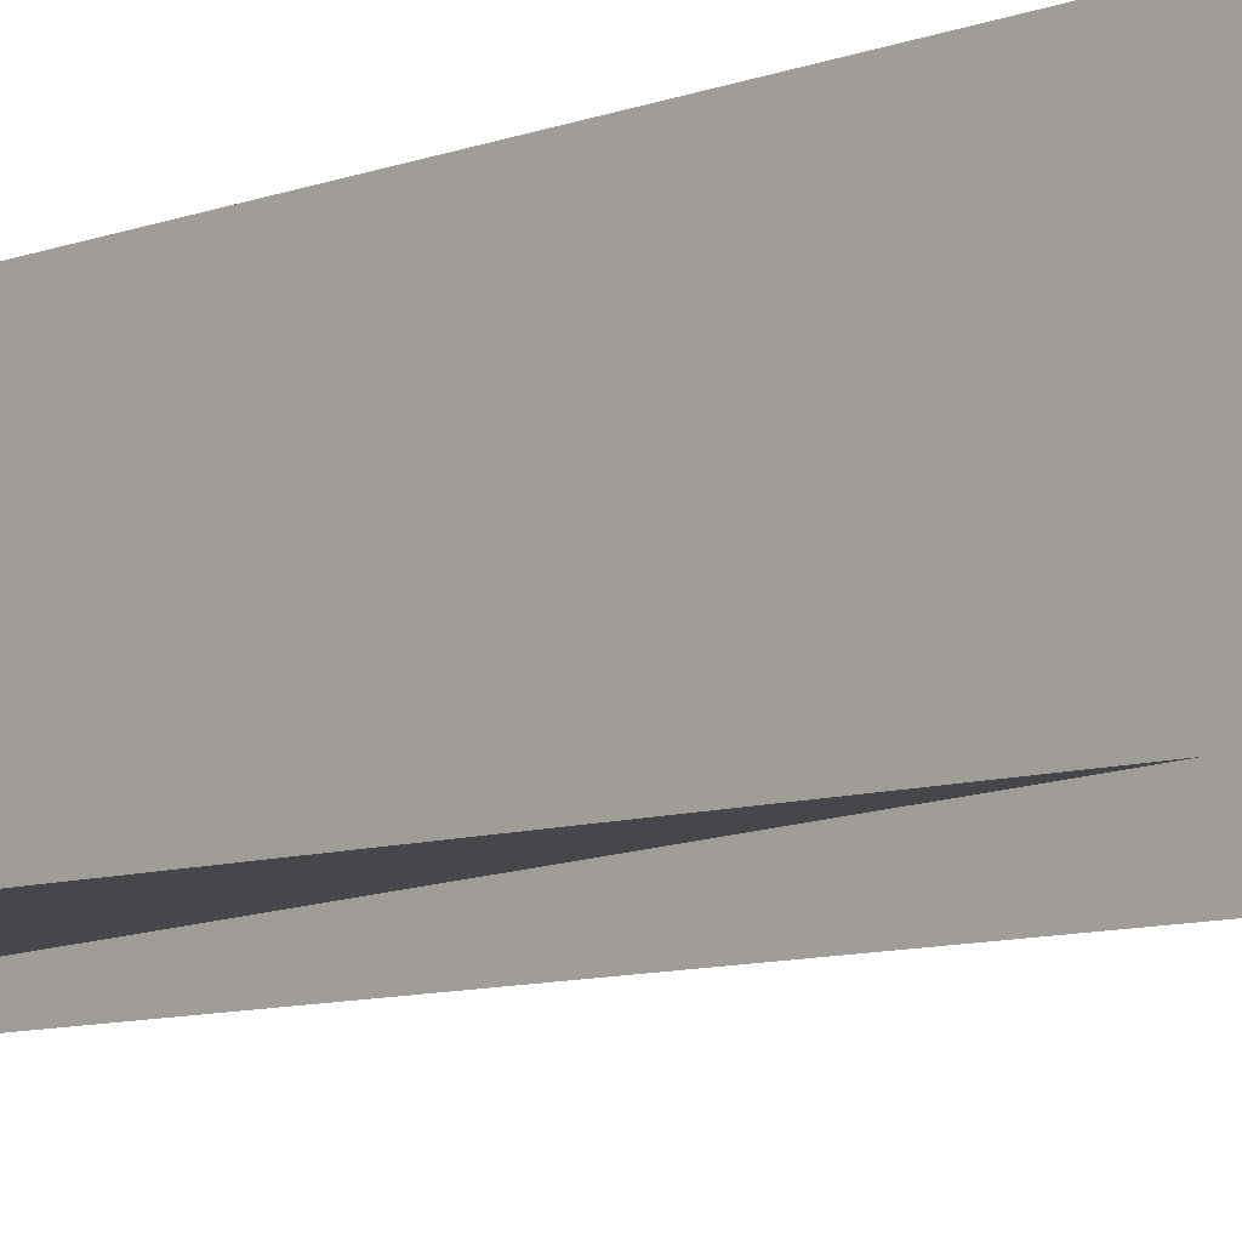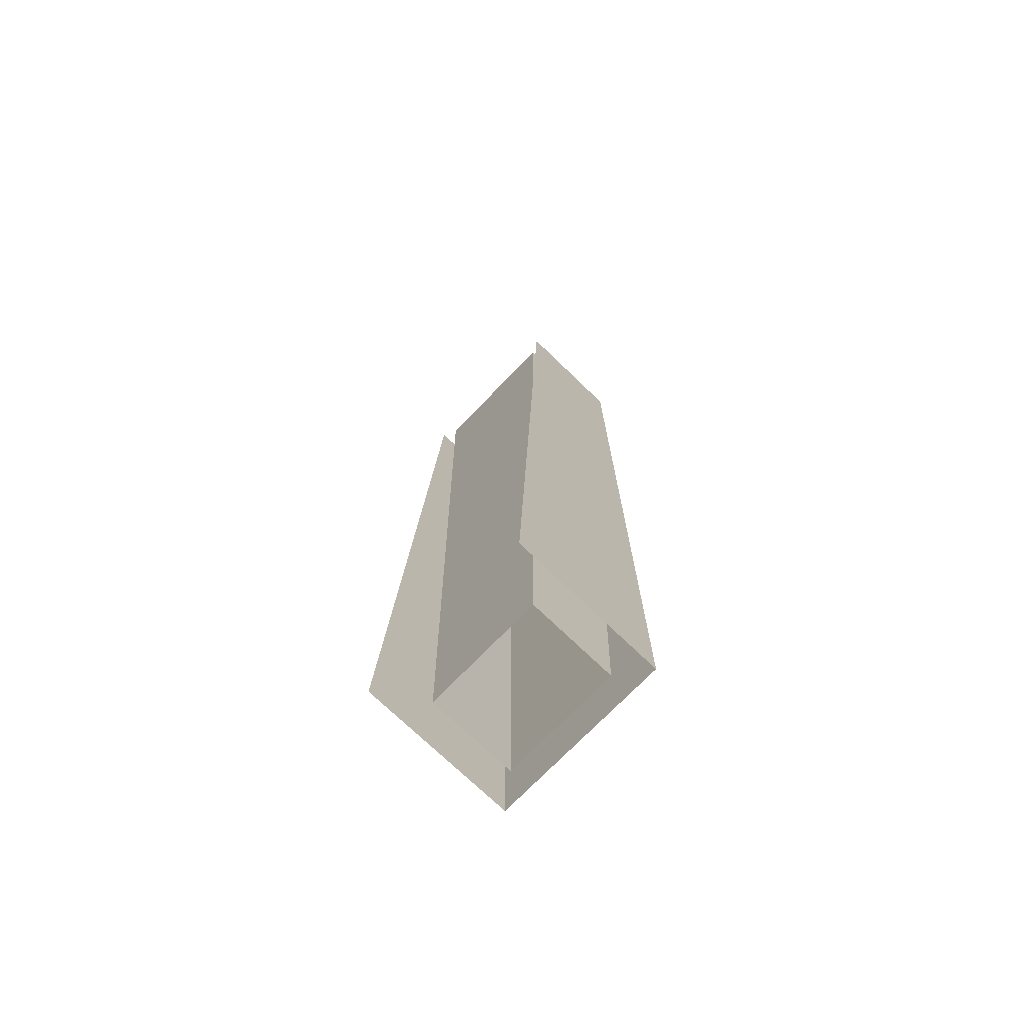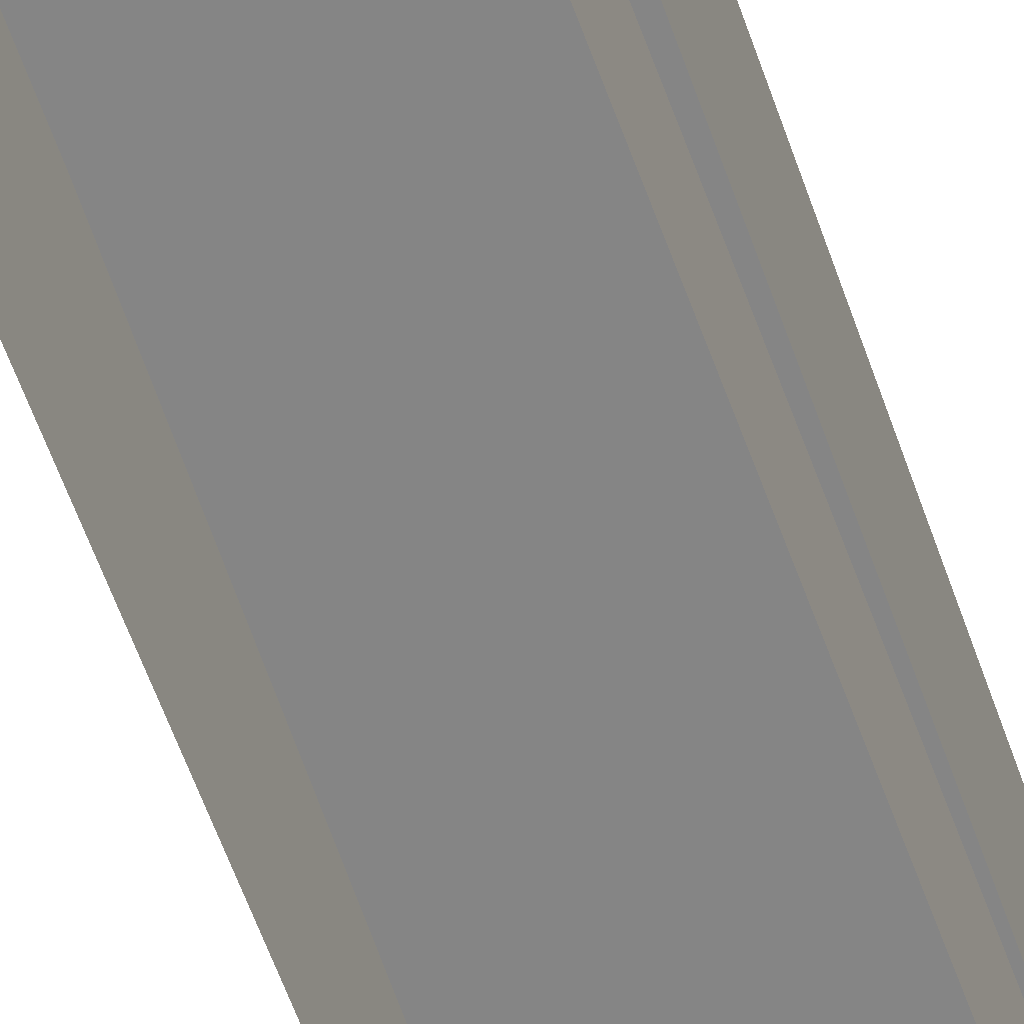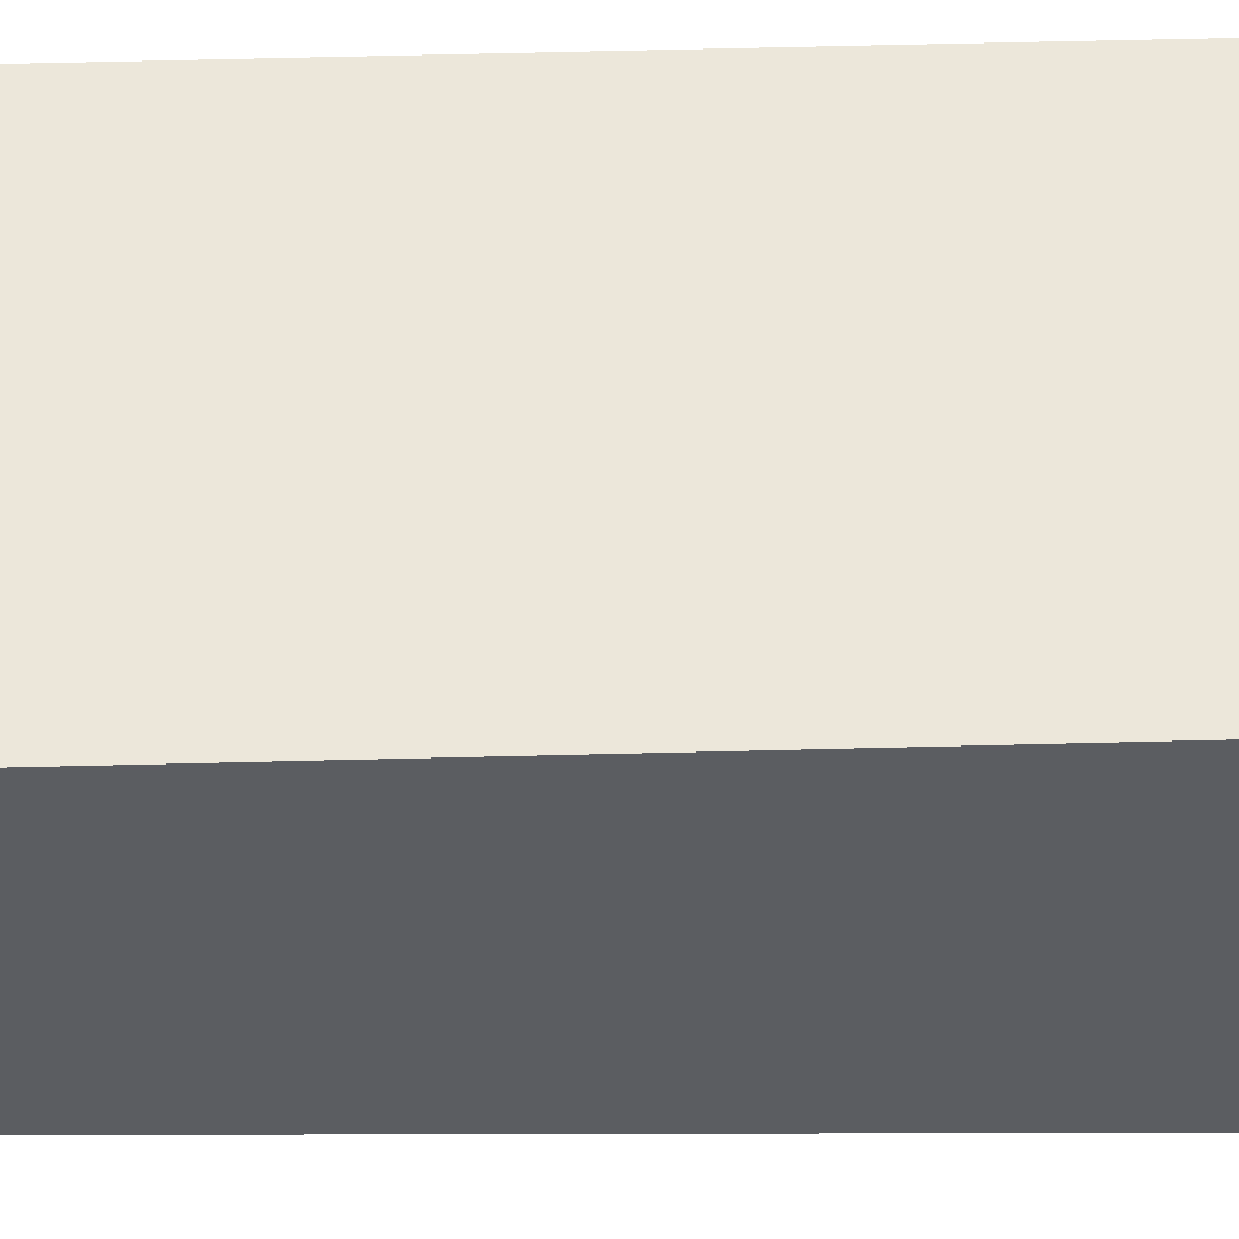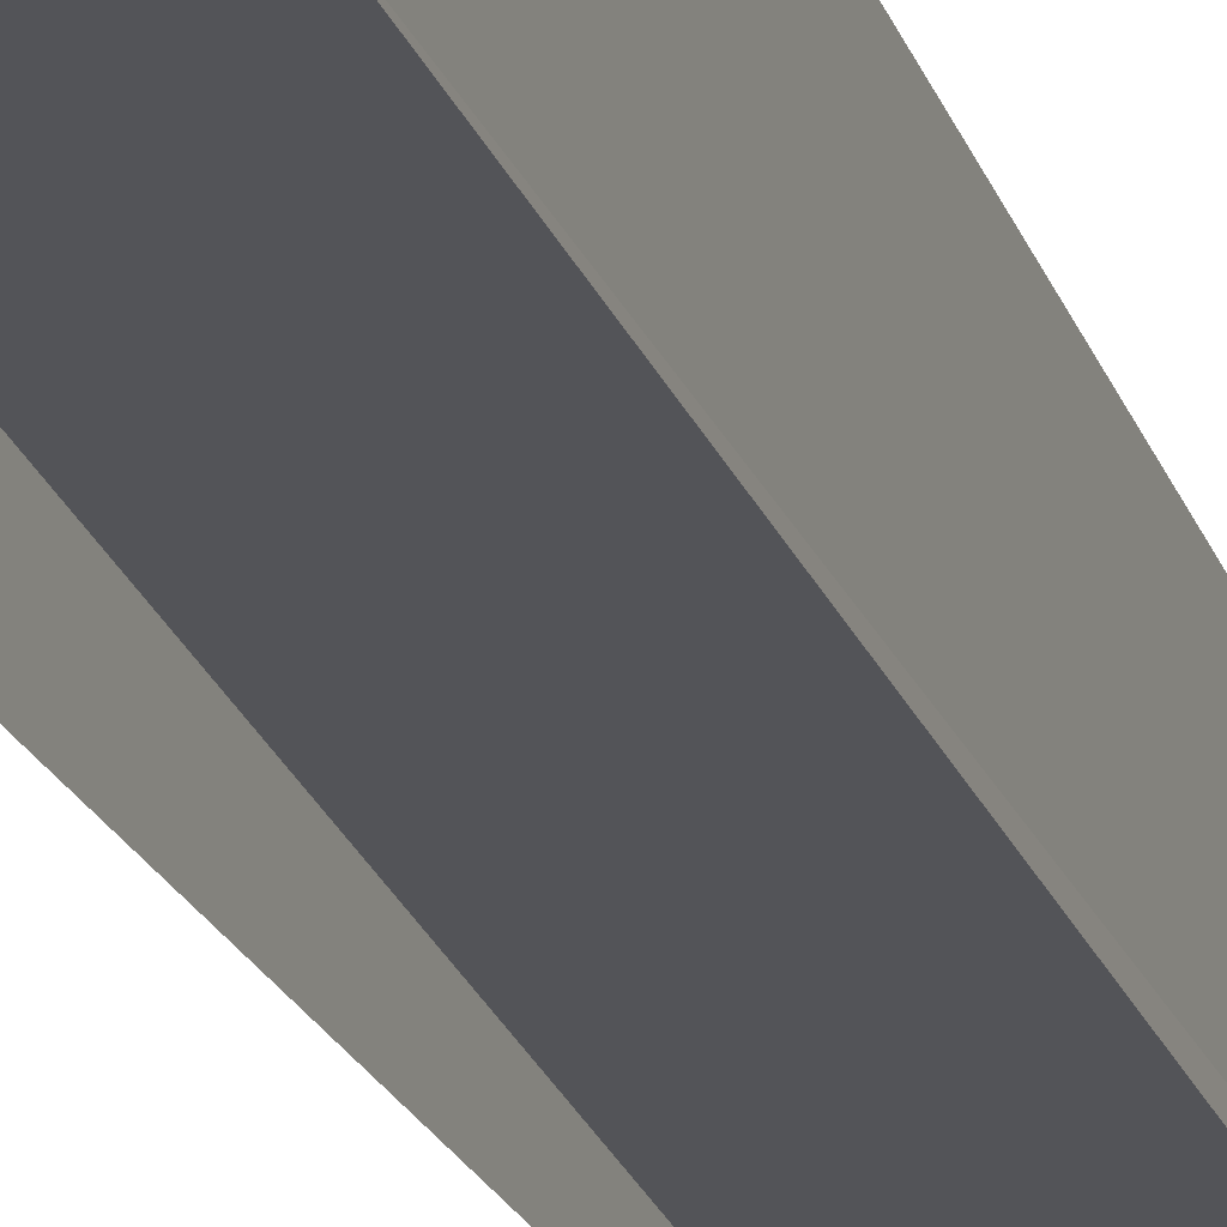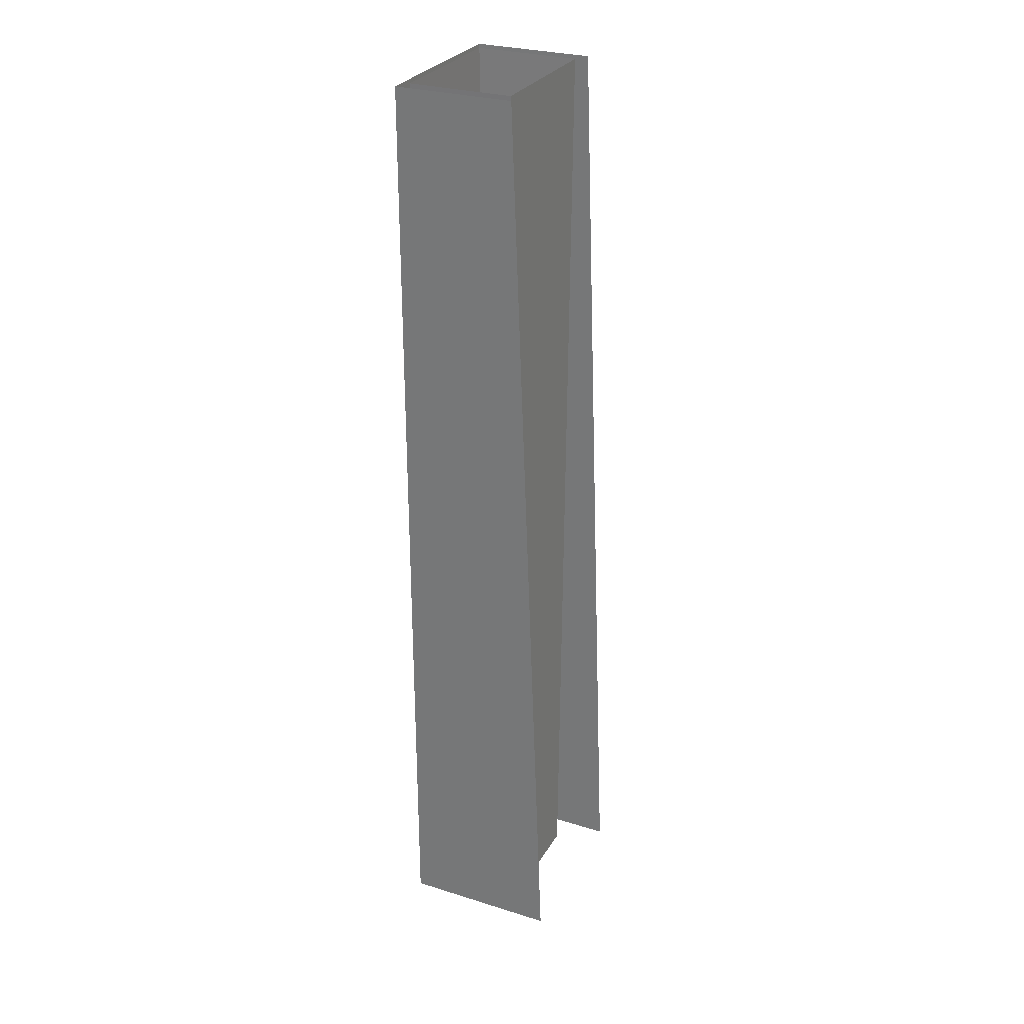
<metadata>
{"format":"obj","ext":"obj","renderer":"f3d","projection":"perspective","resolution":1024,"background":"white","views":[{"elev":-10.6,"azim":135.4,"up":"+Y"},{"elev":-73.1,"azim":46.0,"up":"+Z"},{"elev":-61.8,"azim":-160.8,"up":"+Y"},{"elev":54.0,"azim":88.4,"up":"+Y"},{"elev":-23.6,"azim":-162.9,"up":"+Y"},{"elev":28.6,"azim":-65.0,"up":"+Z"}]}
</metadata>
<code>
v  3.5 0 -0
v  0 0 -0
v  -0 0 16
v  3.75 0 16
v  -4.5 0 -0
v  -3.5 0 -0
v  -3.25 0 -16
v  -4.25 0 -16
v  -4.25 6.25 -16
v  -4.5 6.5 -0
v  4.5 6.5 -1e-05
v  4.5 0 -0
v  4.75 0 16
v  4.75 6.75 16
v  -0 6.5 -0
v  0 6.25 -16
v  4.25 6.25 -16
v  6 -1.125 16
v  6 -1.75 -1e-05
v  6 7.5 -1e-05
v  6 7.5 16
v  -6 -1.75 -0
v  -6 7.5 -0
v  -6 7.5 -16
v  -6 -2.375 -16
v  -1e-05 7.5 -0
v  -2e-05 7.5 -16
v  4.25 0 -16
v  3.25 0 -16
v  -1e-05 7.5 16
v  1e-05 0 -16
v  -1e-05 6.75 16
v  -4.75 6.75 16
v  3 0 -32
v  1e-05 0 -32
v  -1e-05 0 32
v  4 0 32
v  -5 0 32
v  -4 0 32
v  -3.75 0 16
v  -4.75 0 16
v  -3 0 -32
v  -4 0 -32
v  -5 7 32
v  -4 6 -32
v  4 6 -32
v  4 0 -32
v  5 0 32
v  5 7 32
v  -1e-05 7 32
v  1e-05 6 -32
v  6 -2.375 -16
v  6 -3 -32
v  6 7.5 -32
v  6 7.5 -16
v  6 7.5 32
v  6 -0.5 32
v  -6 -0.5 32
v  -6 7.5 32
v  -6 7.5 16
v  -6 -1.125 16
v  -6 7.5 -32
v  -6 -3 -32
v  -0 7.5 32
v  -3e-05 7.5 -32
g Plane005
f 1 2 3
f 3 4 1
f 5 6 7
f 7 8 5
f 9 10 5
f 5 8 9
f 11 12 13
f 13 14 11
f 11 15 16
f 16 17 11
f 18 19 20
f 20 21 18
f 22 23 24
f 24 25 22
f 23 26 27
f 27 24 23
f 1 12 28
f 28 29 1
f 20 26 30
f 30 21 20
f 6 2 31
f 31 7 6
f 10 15 32
f 32 33 10
f 34 35 31
f 31 29 34
f 29 31 2
f 2 1 29
f 36 37 4
f 4 3 36
f 38 39 40
f 40 41 38
f 41 40 6
f 6 5 41
f 42 43 8
f 8 7 42
f 33 44 38
f 38 41 33
f 10 33 41
f 41 5 10
f 8 43 45
f 45 9 8
f 46 47 28
f 28 17 46
f 17 28 12
f 12 11 17
f 48 49 14
f 14 13 48
f 49 50 32
f 32 14 49
f 14 32 15
f 15 11 14
f 51 46 17
f 17 16 51
f 52 53 54
f 54 55 52
f 19 52 55
f 55 20 19
f 21 56 57
f 57 18 21
f 58 59 60
f 60 61 58
f 61 60 23
f 23 22 61
f 62 63 25
f 25 24 62
f 59 64 30
f 30 60 59
f 60 30 26
f 26 23 60
f 65 62 24
f 24 27 65
f 37 48 13
f 13 4 37
f 4 13 12
f 12 1 4
f 47 34 29
f 29 28 47
f 54 65 27
f 27 55 54
f 55 27 26
f 26 20 55
f 64 56 21
f 21 30 64
f 39 36 3
f 3 40 39
f 40 3 2
f 2 6 40
f 35 42 7
f 7 31 35
f 45 51 16
f 16 9 45
f 9 16 15
f 15 10 9
f 50 44 33
f 33 32 50

</code>
